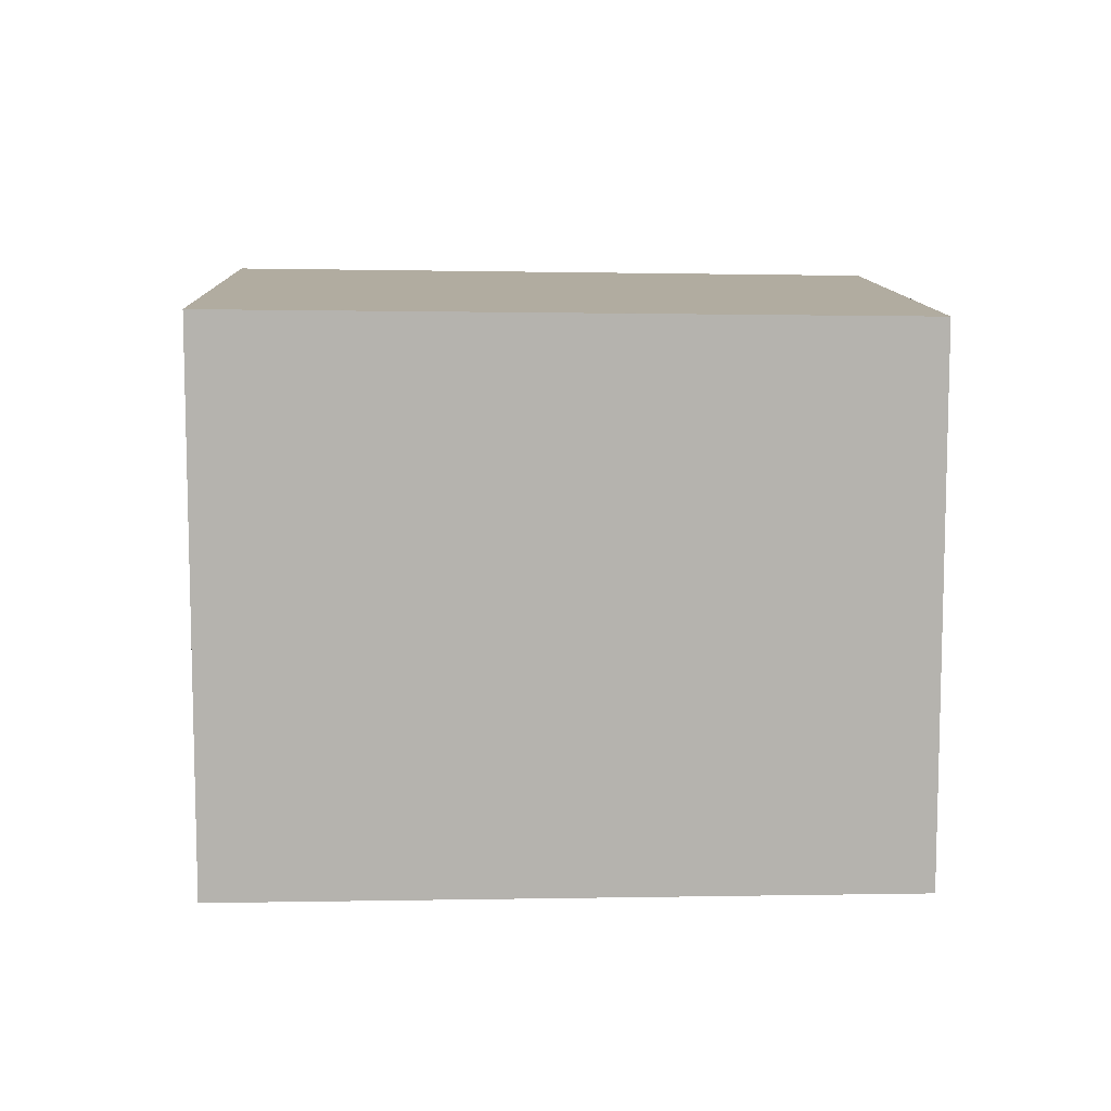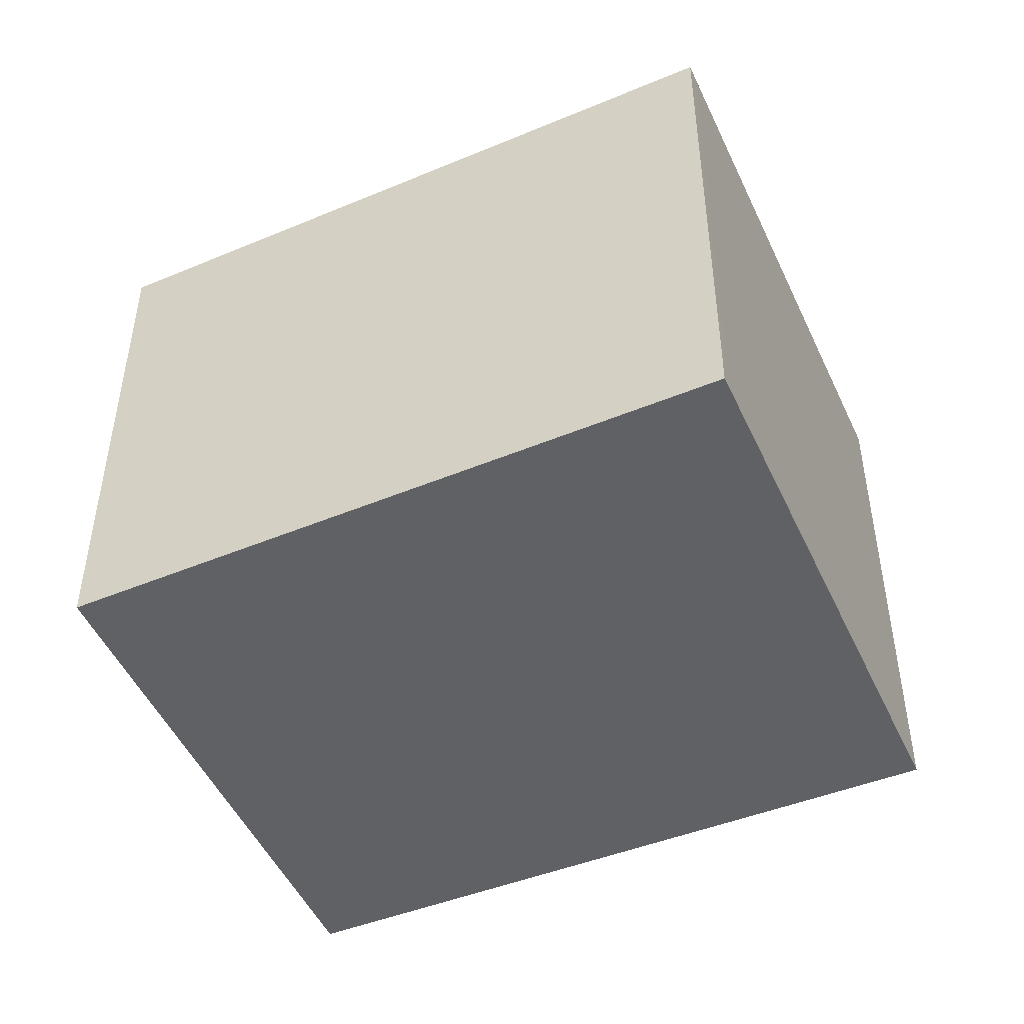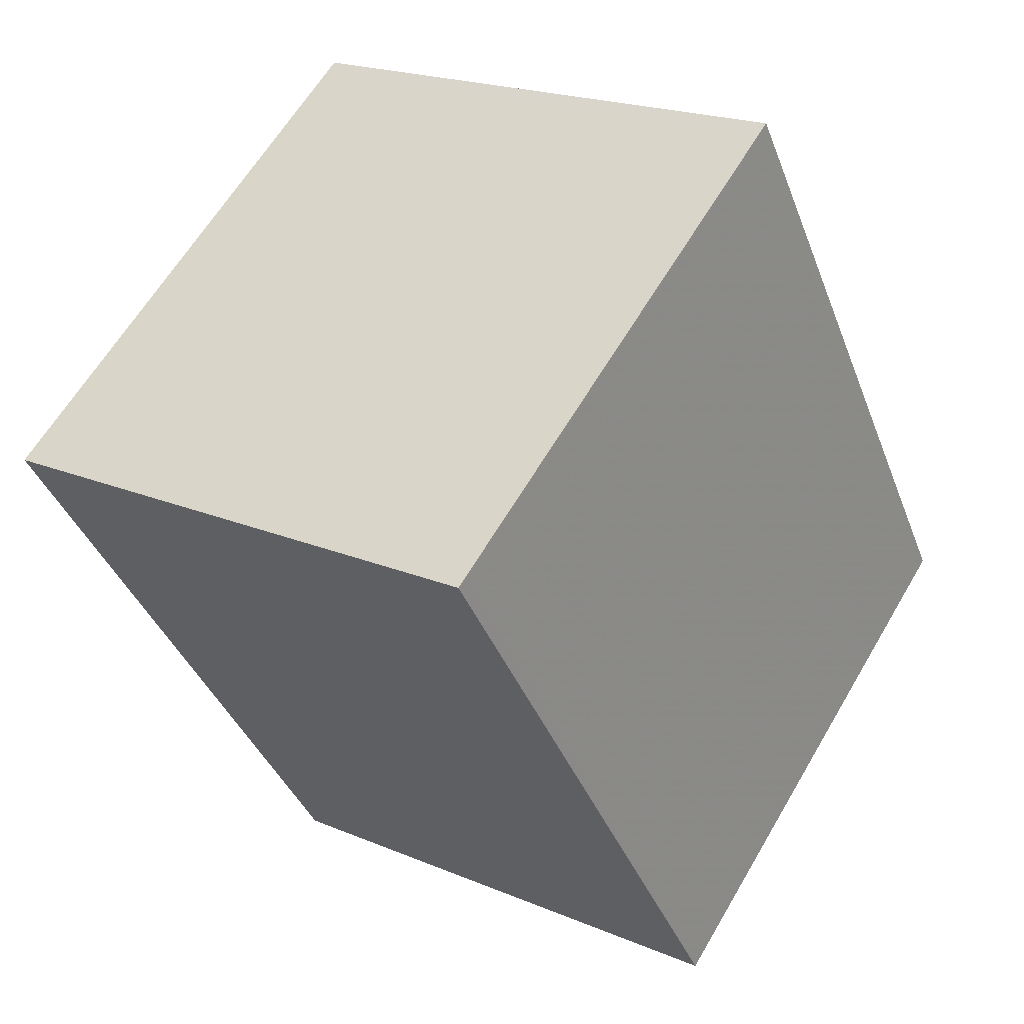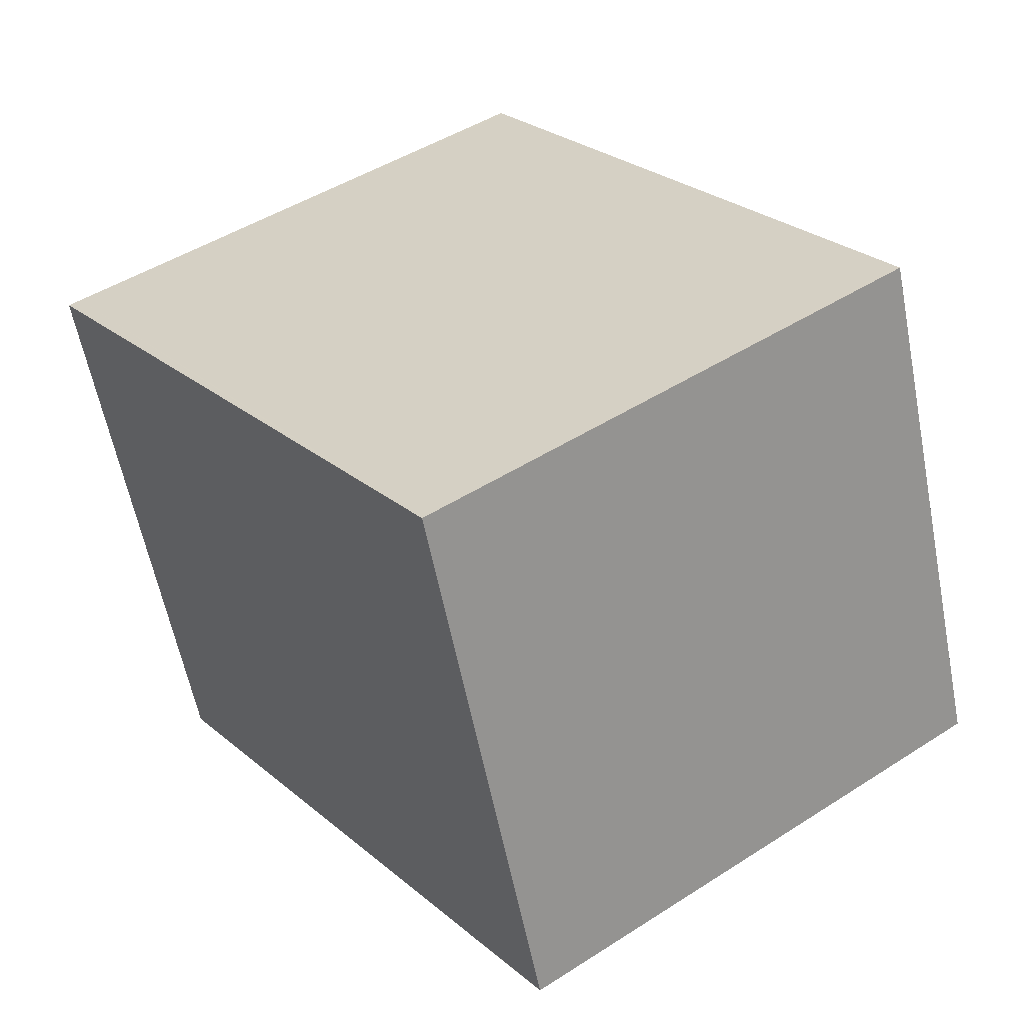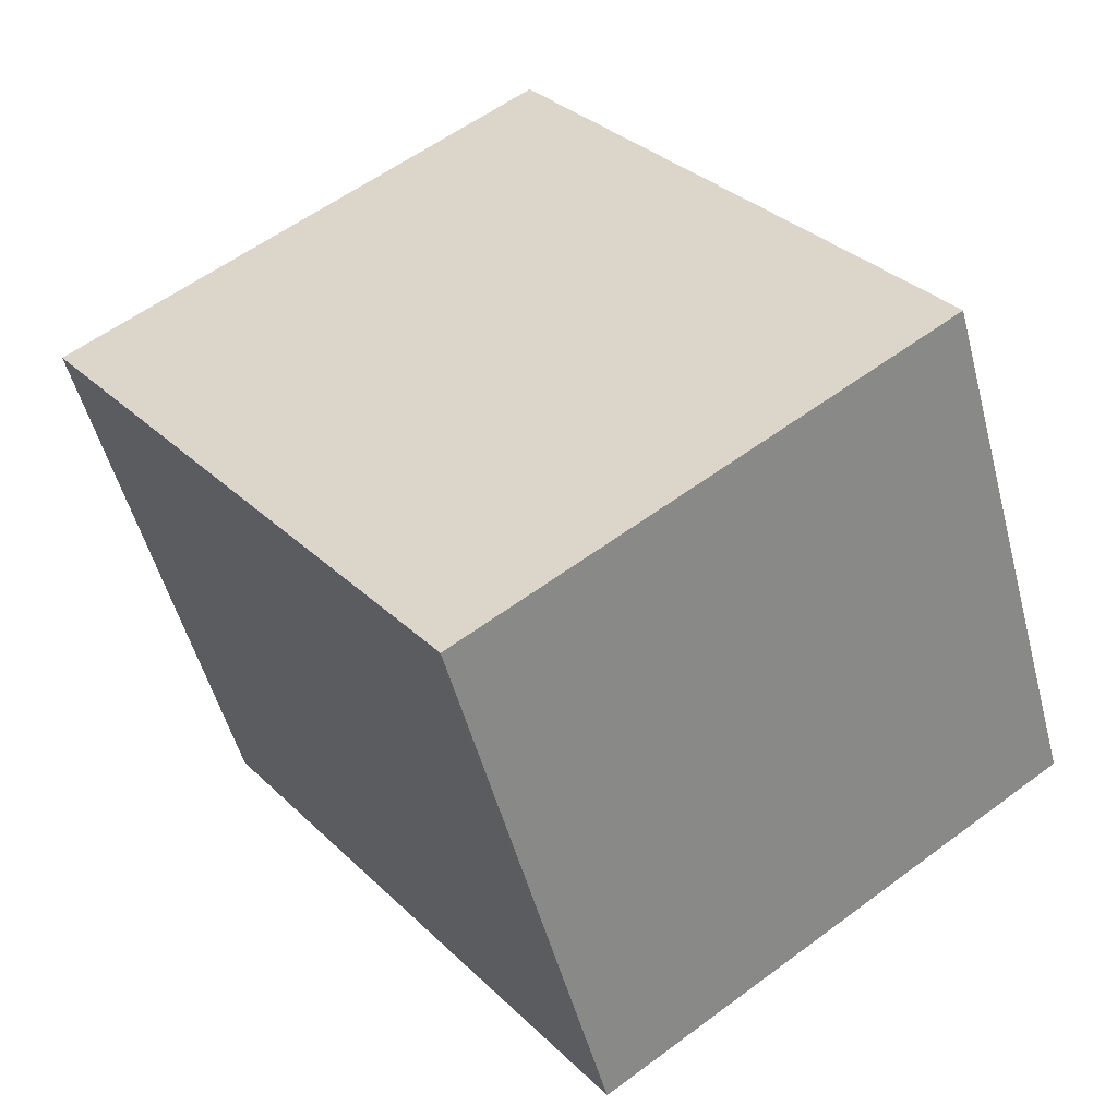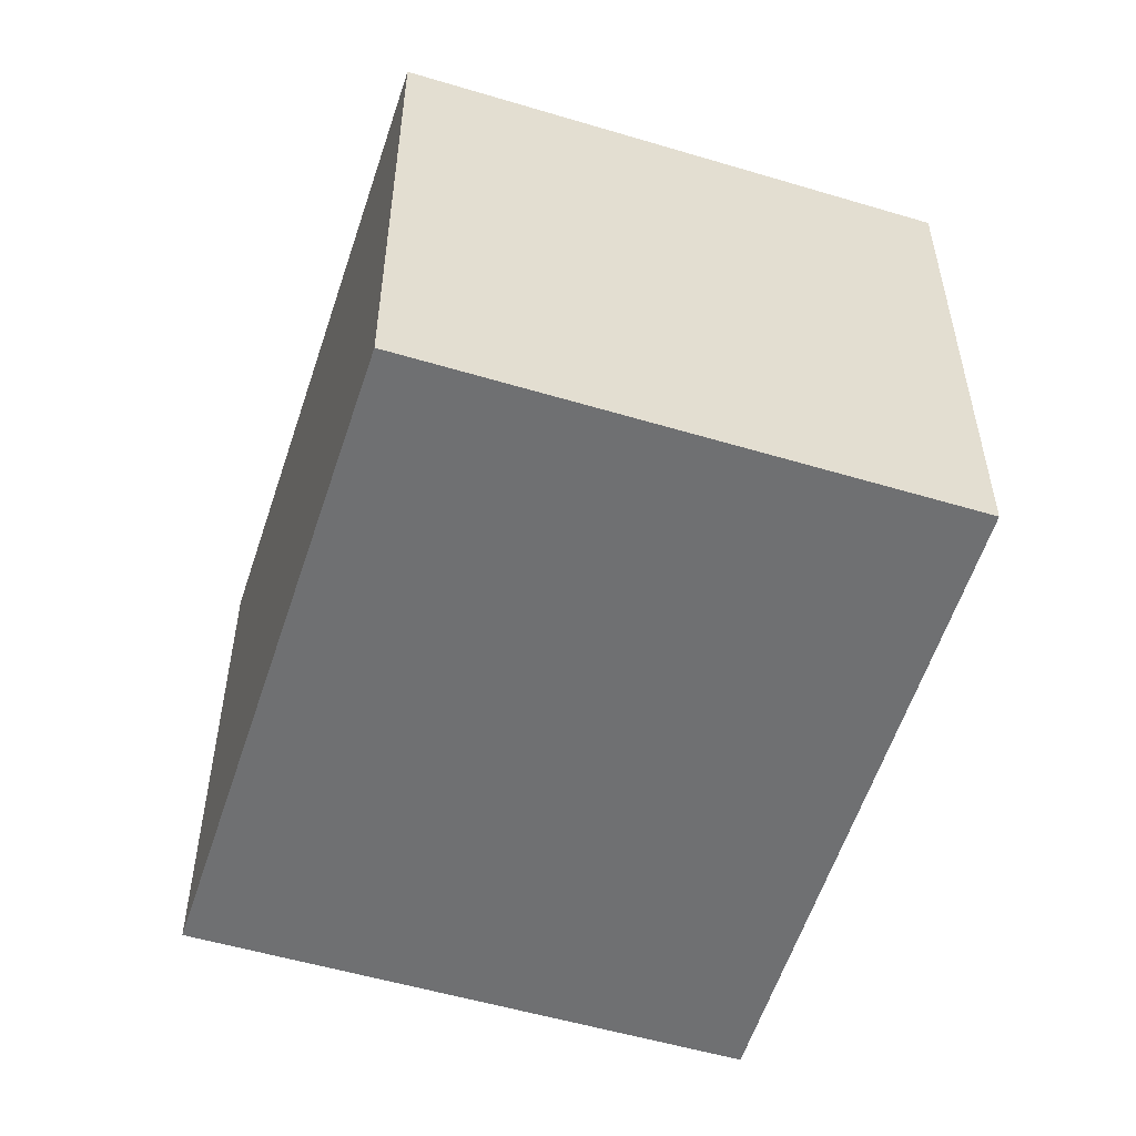
<metadata>
{"format":"obj","ext":"obj","renderer":"f3d","projection":"perspective","resolution":1024,"background":"white","views":[{"elev":10.1,"azim":-56.8,"up":"+Z"},{"elev":-48.9,"azim":149.0,"up":"+Z"},{"elev":20.1,"azim":-52.1,"up":"+Y"},{"elev":-59.4,"azim":11.1,"up":"+Y"},{"elev":-52.1,"azim":14.7,"up":"+Y"},{"elev":-54.9,"azim":17.6,"up":"+Z"}]}
</metadata>
<code>
v -1836 -1969 2.324
v -1838 -1971 2.327
v -1840 -1968 2.365
v -1838 -1967 2.362
v -1840 -1968 2.365
v -1838 -1967 2.362
v -1838 -1967 2.362
v -1838 -1967 2.362
v -1836 -1969 2.324
v -1838 -1971 2.327
v -1836 -1969 2.324
v -1836 -1969 2.324
v -1840 -1968 2.365
v -1839 -1970 2.332
v -1840 -1968 2.365
v -1836 -1969 2.324
v -1836 -1969 2.324
v -1836 -1969 0
v -1836 -1969 0
v -1838 -1971 2.327
v -1838 -1971 2.327
v -1838 -1971 0
v -1838 -1971 0
v -1840 -1968 2.365
v -1840 -1968 2.365
v -1840 -1968 -4.441e-16
v -1840 -1968 0
v -1838 -1967 2.362
v -1838 -1967 2.362
v -1838 -1967 0
v -1838 -1967 0
v -1840 -1968 2.365
v -1840 -1968 2.365
v -1840 -1968 -4.441e-16
v -1840 -1968 -4.441e-16
v -1836 -1969 2.324
v -1838 -1967 2.362
v -1838 -1967 0
v -1836 -1969 4.441e-16
v -1838 -1967 2.362
v -1838 -1967 2.362
v -1838 -1967 0
v -1838 -1967 0
v -1838 -1971 2.327
v -1836 -1969 2.324
v -1836 -1969 0
v -1838 -1971 0
v -1839 -1970 2.332
v -1838 -1971 2.327
v -1838 -1971 0
v -1839 -1970 0
v -1836 -1969 2.324
v -1836 -1969 2.324
v -1836 -1969 4.441e-16
v -1836 -1969 0
v -1840 -1968 2.365
v -1839 -1970 2.332
v -1839 -1970 0
v -1840 -1968 -4.441e-16
v -1838 -1967 2.362
v -1840 -1968 2.365
v -1840 -1968 0
v -1838 -1967 0
v -1836 -1969 0
v -1838 -1971 0
v -1840 -1968 0
v -1838 -1967 0
f 12 1 9 11
f 8 4 6 7
f 13 5 3 15
f 11 9 2 10
f 14 5 13
f 11 7 6 12
f 13 7 11 10 14
f 15 8 7 13
f 17 18 19 16
f 21 22 23 20
f 25 26 27 24
f 29 30 31 28
f 33 34 35 32
f 37 38 39 36
f 41 42 43 40
f 45 46 47 44
f 49 50 51 48
f 53 54 55 52
f 57 58 59 56
f 61 62 63 60
f 65 66 67 64

</code>
